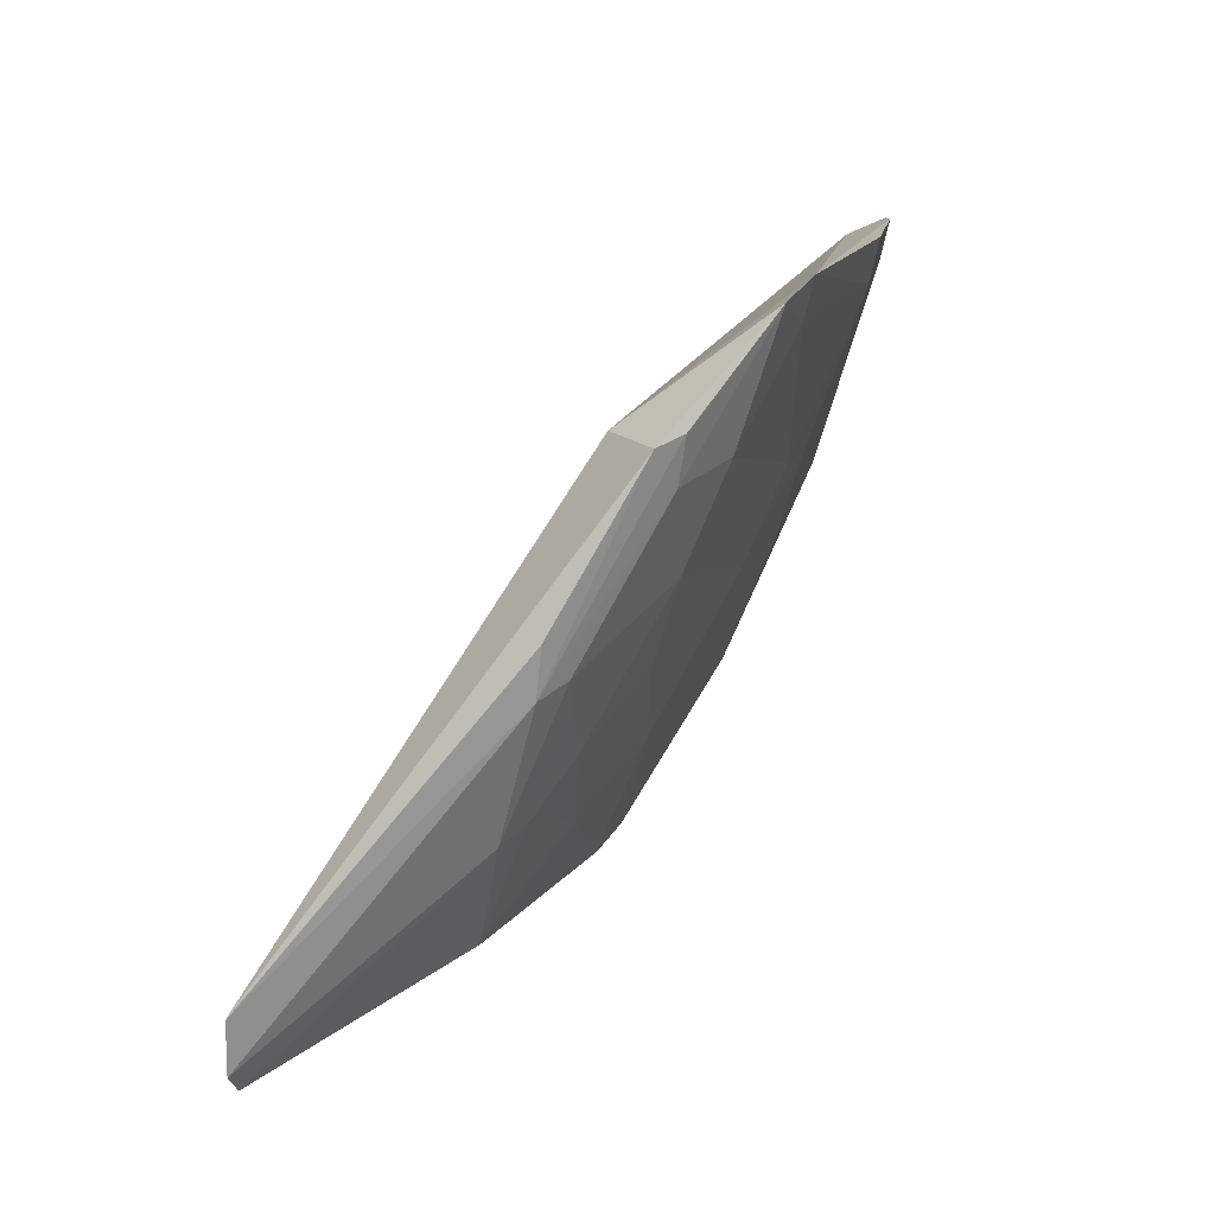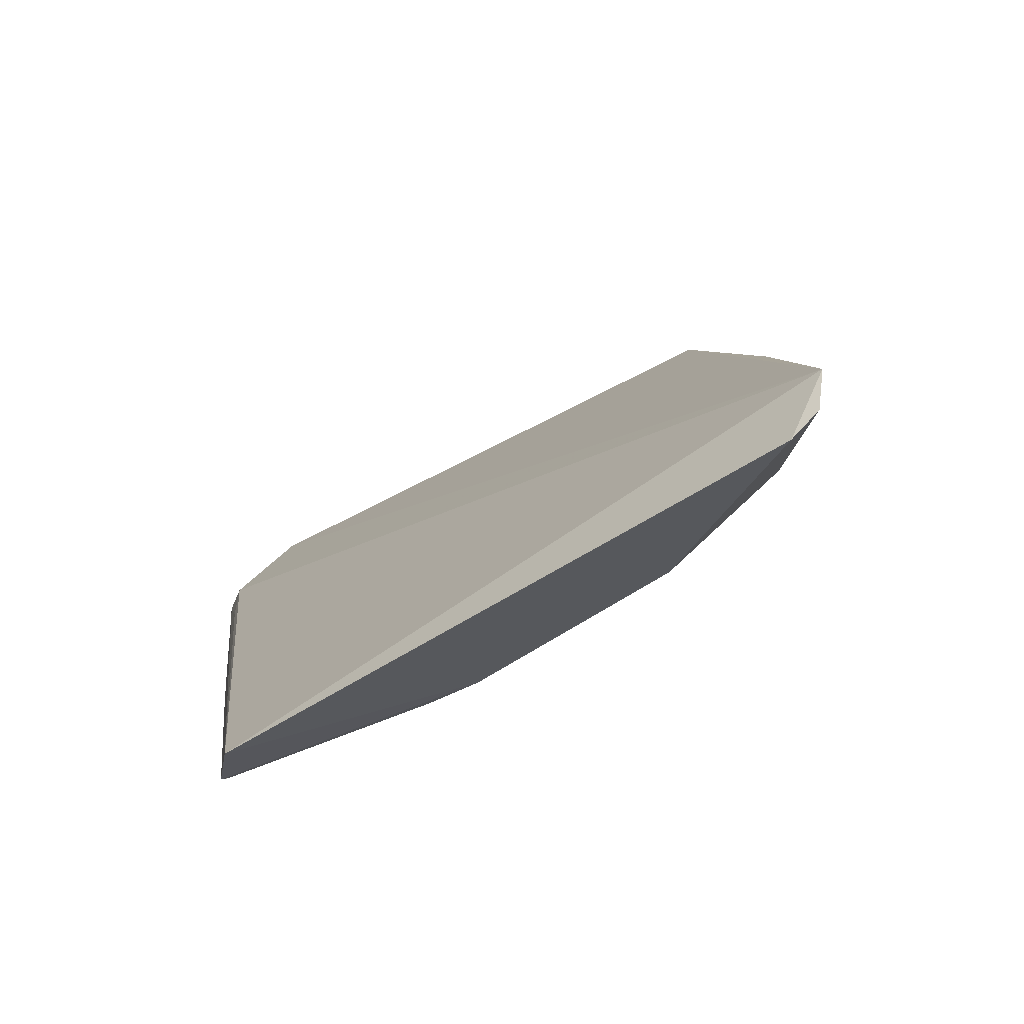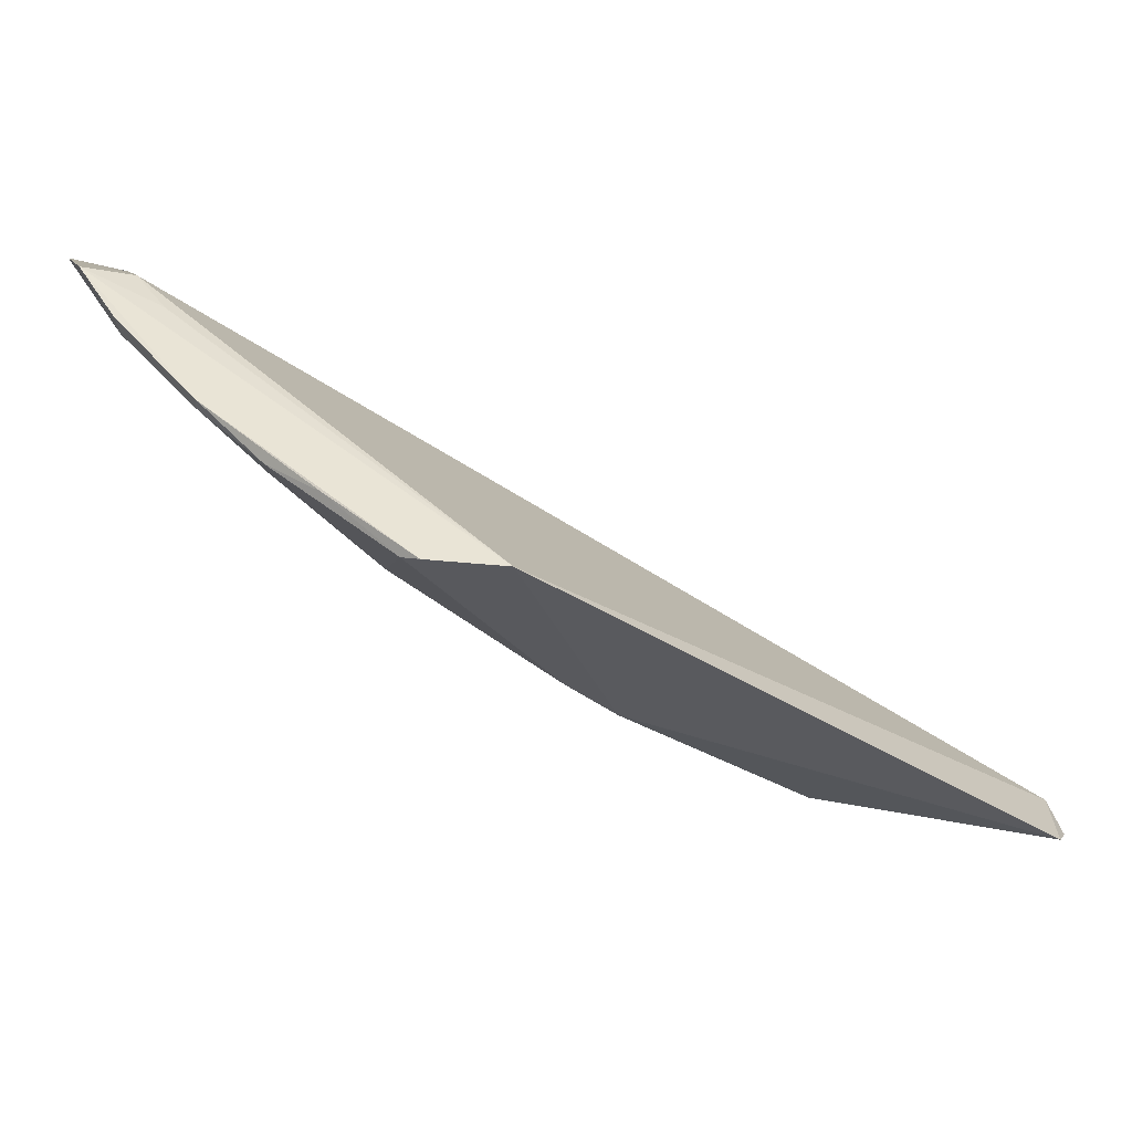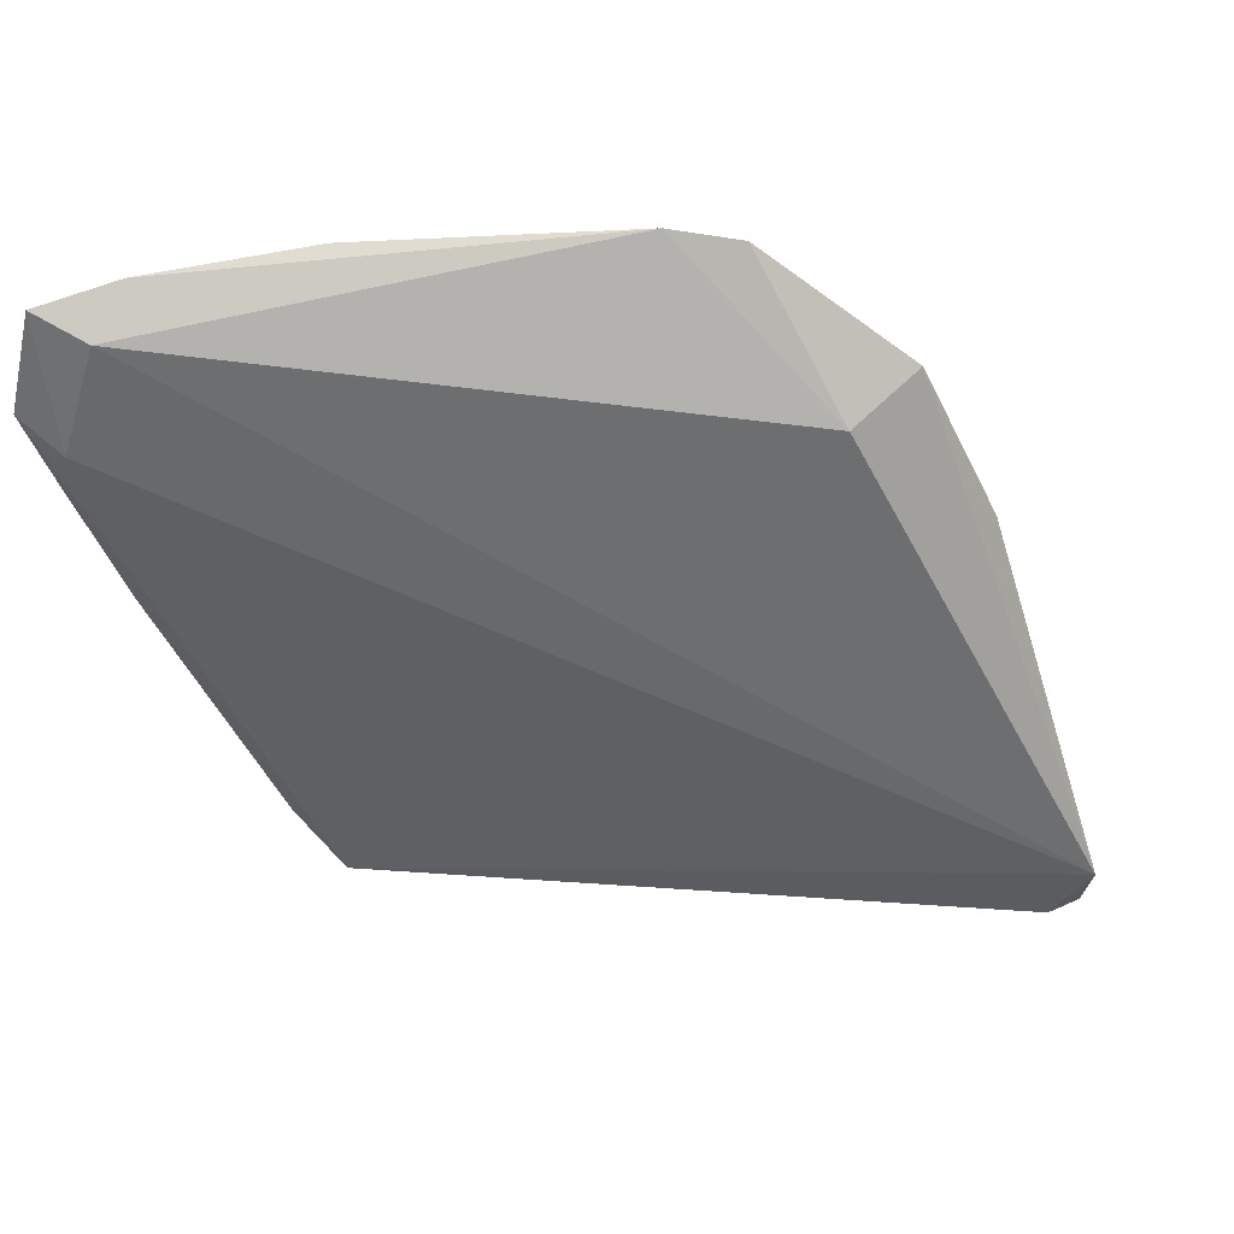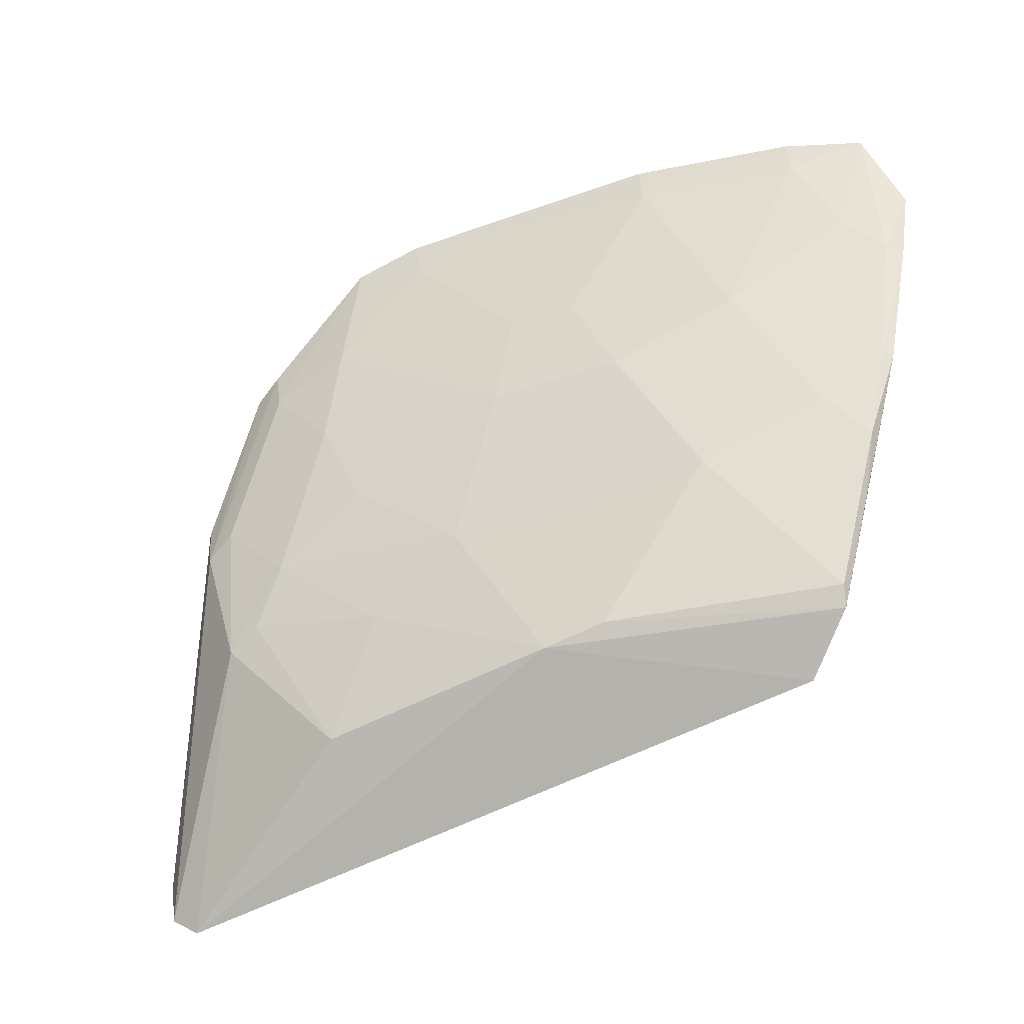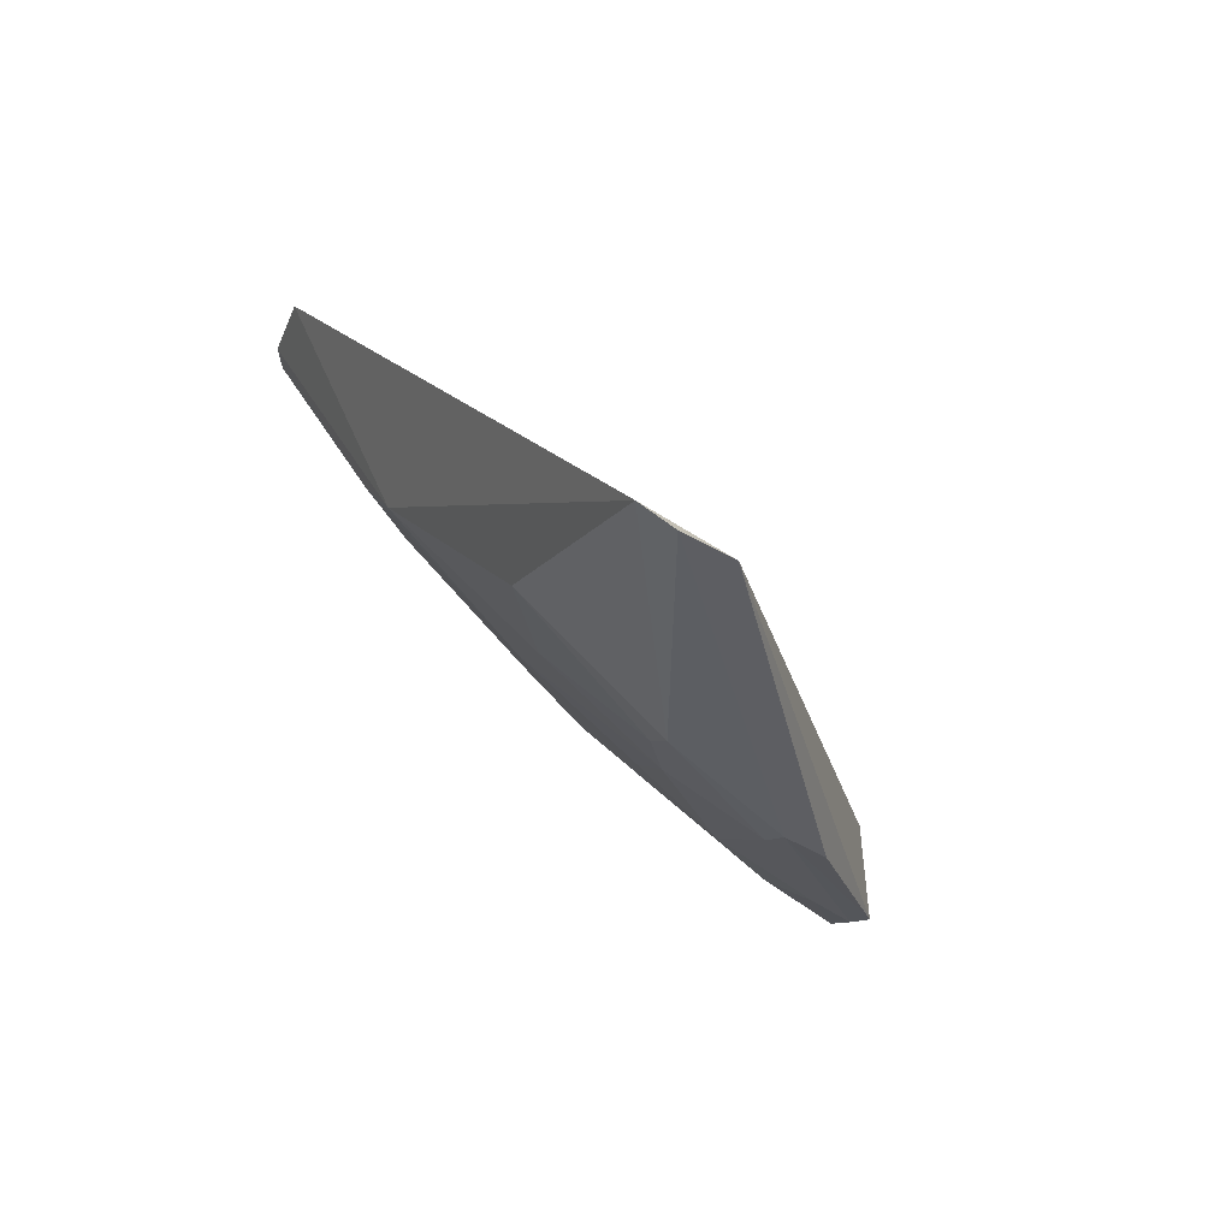
<metadata>
{"format":"obj","ext":"obj","renderer":"f3d","projection":"perspective","resolution":1024,"background":"white","views":[{"elev":15.2,"azim":152.6,"up":"+Y"},{"elev":-46.7,"azim":79.0,"up":"+Y"},{"elev":41.2,"azim":-12.3,"up":"+Z"},{"elev":63.8,"azim":42.3,"up":"+Y"},{"elev":-59.5,"azim":-114.9,"up":"+Y"},{"elev":-25.4,"azim":51.6,"up":"+Z"}]}
</metadata>
<code>
v -0.06713 -0.02386 0.02557
v -0.03021 -0.04595 0.004971
v -0.04576 -0.02343 0.004905
v -0.04701 -0.02299 0.001202
v -0.05252 -0.04364 0.01666
v -0.03012 -0.0435 0.00462
v -0.06813 -0.01849 0.02034
v -0.05498 -0.04603 0.02553
v -0.04026 -0.03816 0.003027
v -0.04551 -0.02334 0.0008447
v -0.06747 -0.01943 0.02289
v -0.05676 -0.02671 0.0102
v -0.03097 -0.04708 0.005991
v -0.0633 -0.03744 0.02513
v -0.04085 -0.03209 0.0009614
v -0.05491 -0.01835 0.005456
v -0.07004 -0.01889 0.02363
v -0.05032 -0.03751 0.01022
v -0.05032 -0.04395 0.01475
v -0.05896 -0.04412 0.02511
v -0.05877 -0.03752 0.0188
v -0.06553 -0.03339 0.02565
v -0.03011 -0.04354 0.004619
v -0.04094 -0.02991 0.000688
v -0.04829 -0.02901 0.003824
v -0.05241 -0.01895 0.003402
v -0.0636 -0.01837 0.01423
v -0.04175 -0.04407 0.008017
v -0.05829 -0.04482 0.02548
v -0.05466 -0.03094 0.01025
v -0.06952 -0.02305 0.02584
v -0.06817 -0.02699 0.02482
v -0.04244 -0.0316 0.001414
v -0.04397 -0.03537 0.003831
v -0.05032 -0.0246 0.003558
v -0.06326 -0.02038 0.01452
v -0.04599 -0.0397 0.008132
v -0.06135 -0.04014 0.0255
v -0.05886 -0.0311 0.01462
v -0.04815 -0.03317 0.005895
v -0.06618 -0.02667 0.02569
v -0.0678 -0.02035 0.02061
v -0.06323 -0.02896 0.01868
v -0.06555 -0.03326 0.02511
v -0.06833 -0.02698 0.02571
v -0.04687 -0.02507 0.001578
v -0.05463 -0.02031 0.005843
v -0.04182 -0.03767 0.003677
v -0.05889 -0.02688 0.01244
v -0.06775 -0.02481 0.02287
v -0.06525 -0.03101 0.02305
v -0.06308 -0.03537 0.02303
f 8 6 1
f 10 3 6
f 11 6 3
f 11 1 6
f 13 6 8
f 13 9 2
f 15 2 9
f 15 4 10
f 16 11 3
f 16 7 11
f 17 11 7
f 17 1 11
f 19 13 8
f 19 5 18
f 21 20 14
f 21 5 20
f 21 18 5
f 23 2 15
f 23 13 2
f 23 6 13
f 24 15 10
f 24 10 6
f 24 23 15
f 24 6 23
f 26 16 3
f 26 3 10
f 26 10 4
f 27 7 16
f 28 9 13
f 28 13 19
f 29 19 8
f 29 8 22
f 29 20 5
f 29 5 19
f 31 22 8
f 31 1 17
f 32 31 17
f 33 15 9
f 34 33 9
f 34 25 33
f 35 30 12
f 35 25 30
f 36 27 16
f 36 7 27
f 37 28 19
f 37 19 18
f 37 18 34
f 38 29 22
f 38 22 14
f 38 14 20
f 38 20 29
f 39 30 18
f 39 18 21
f 40 30 25
f 40 18 30
f 40 34 18
f 40 25 34
f 41 31 8
f 41 8 1
f 41 1 31
f 42 17 7
f 42 7 36
f 43 39 21
f 43 42 36
f 44 14 22
f 45 22 31
f 45 31 32
f 45 44 22
f 45 32 44
f 46 33 25
f 46 4 15
f 46 15 33
f 46 25 35
f 46 35 26
f 46 26 4
f 47 35 12
f 47 16 26
f 47 26 35
f 47 36 16
f 47 12 36
f 48 37 34
f 48 34 9
f 48 9 28
f 48 28 37
f 49 12 30
f 49 30 39
f 49 36 12
f 49 43 36
f 49 39 43
f 50 32 17
f 50 17 42
f 50 43 32
f 50 42 43
f 51 44 32
f 51 32 43
f 52 43 21
f 52 21 14
f 52 14 44
f 52 51 43
f 52 44 51

</code>
